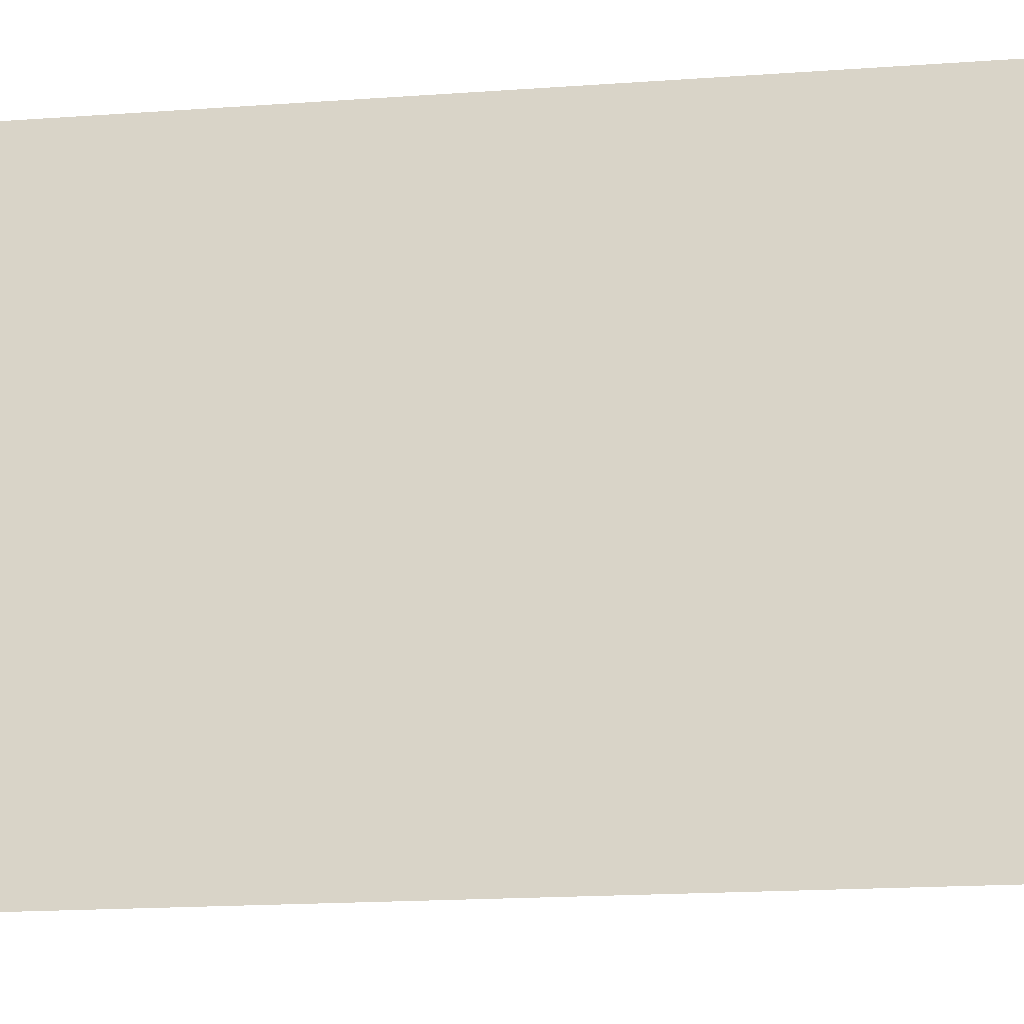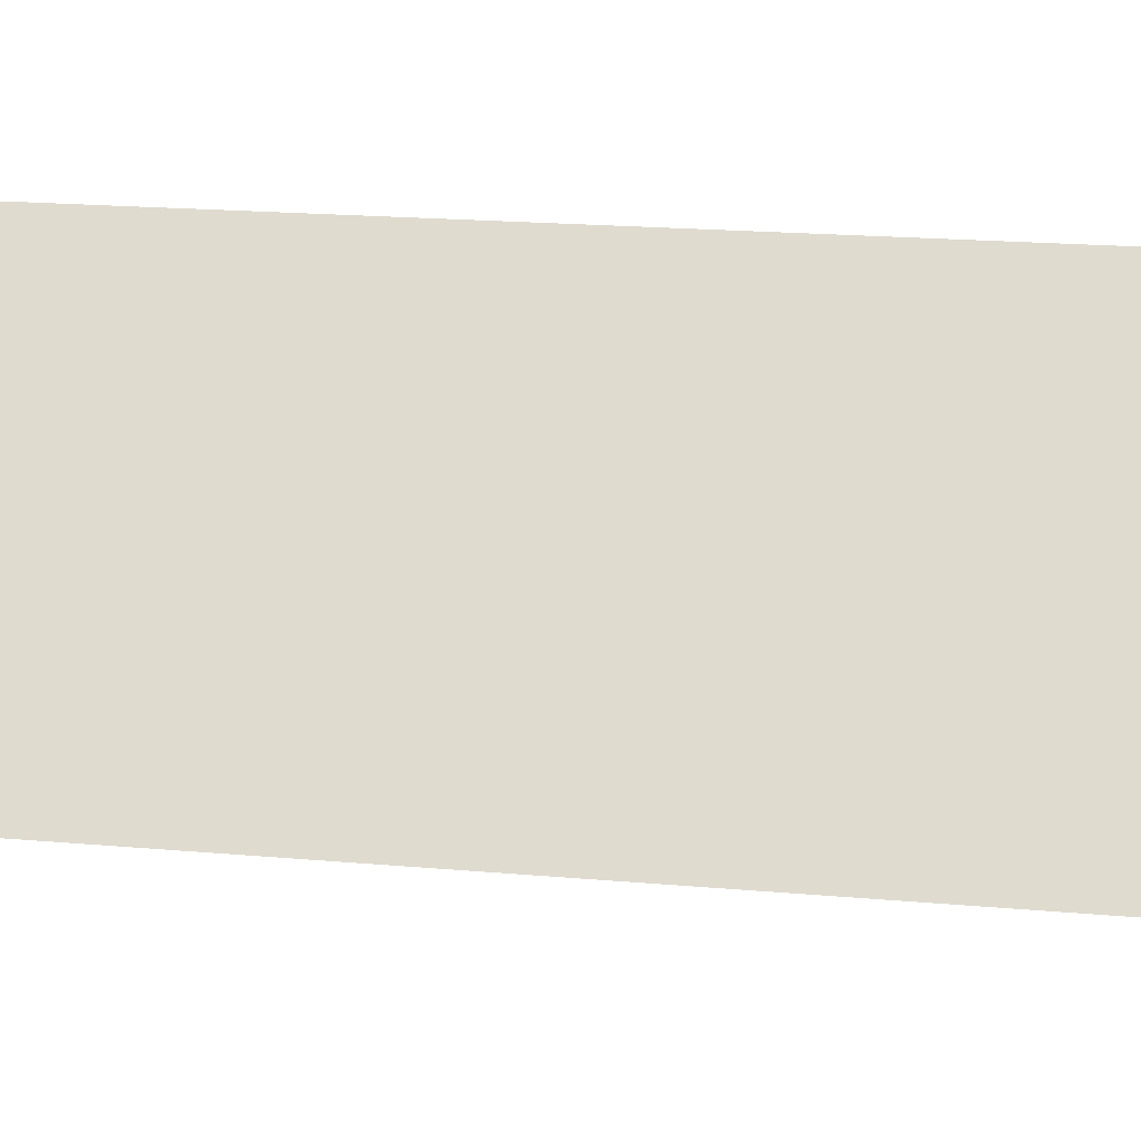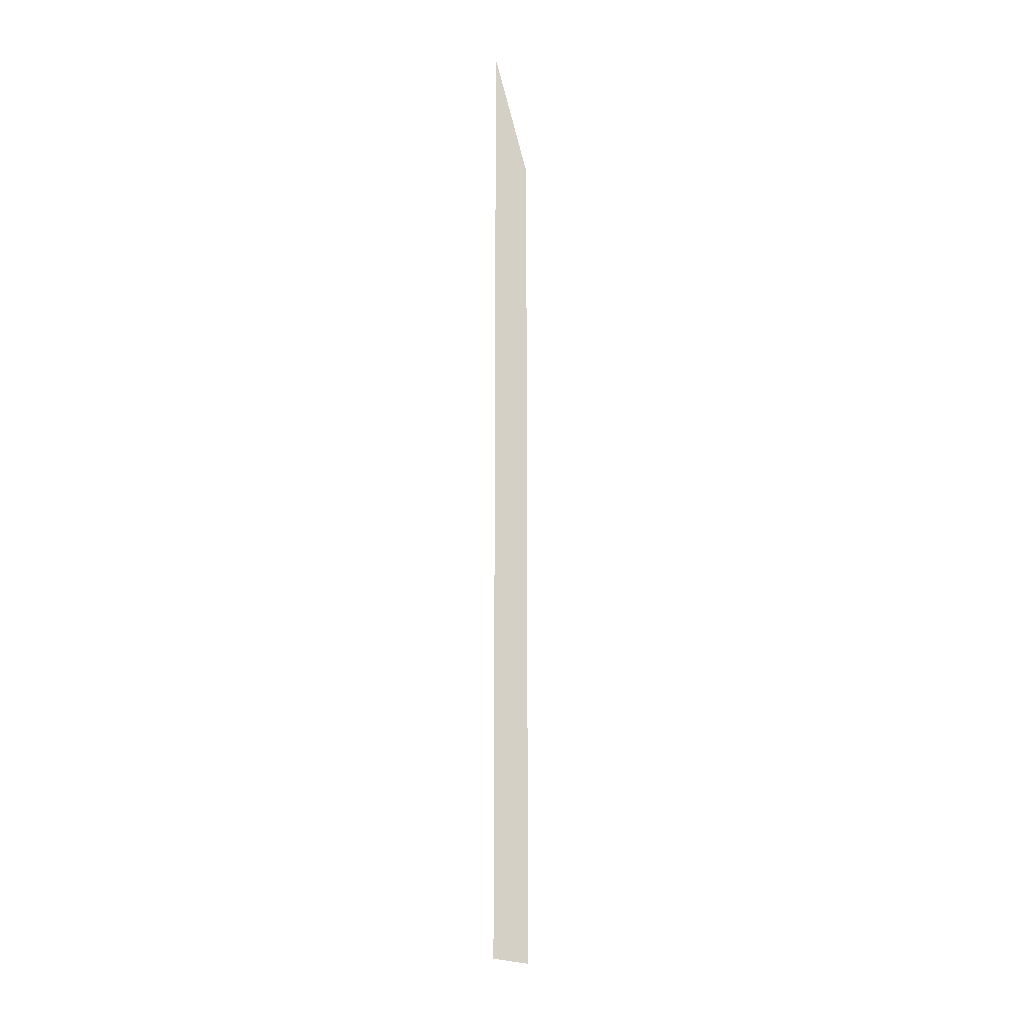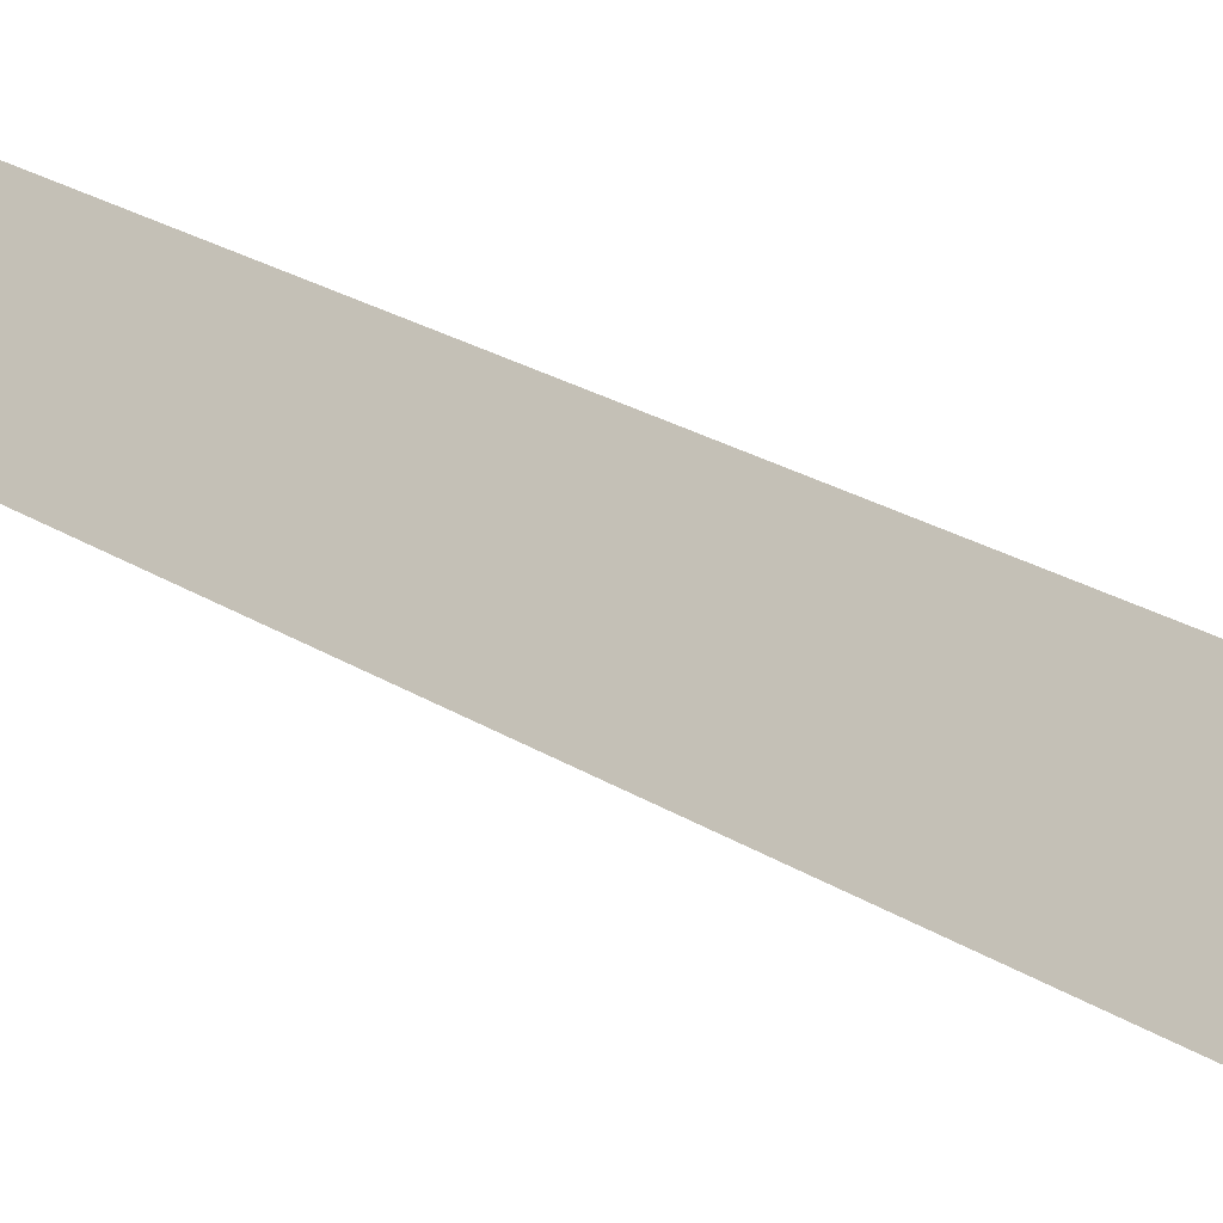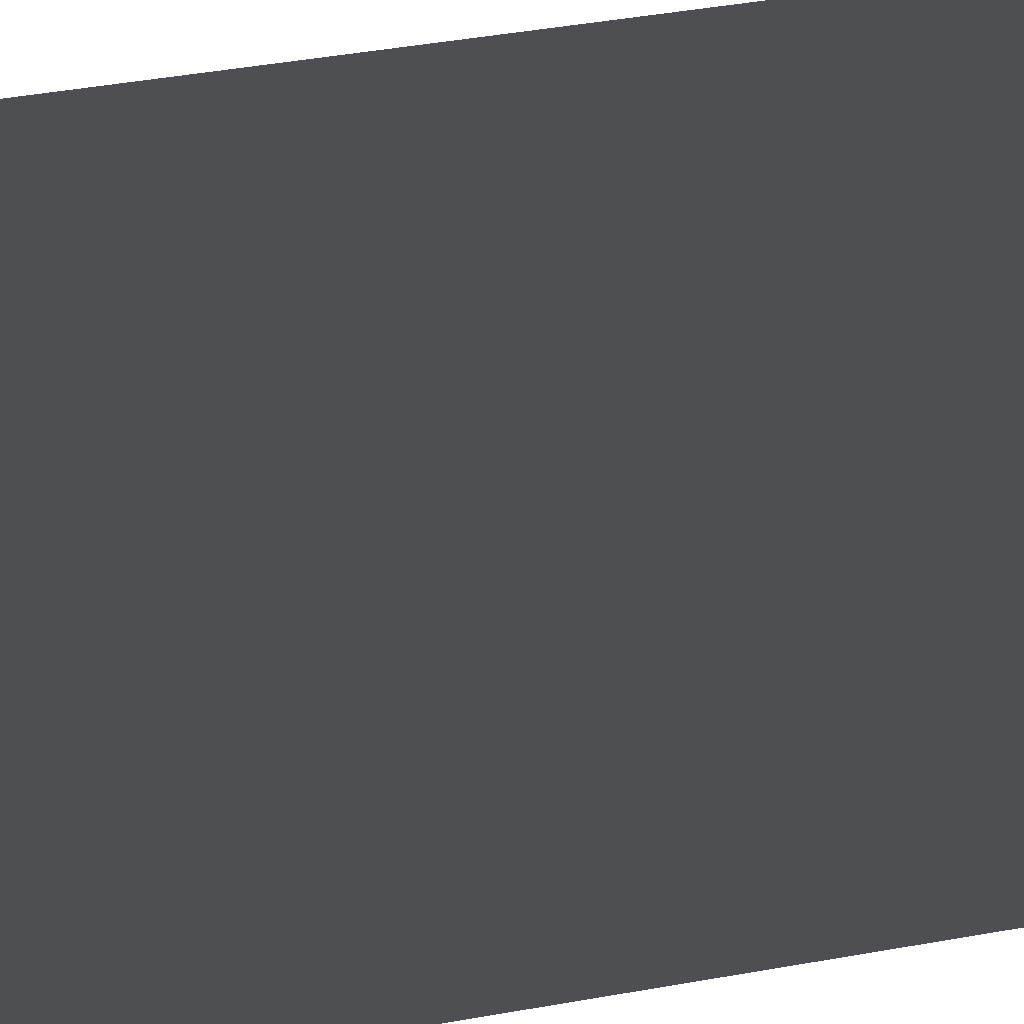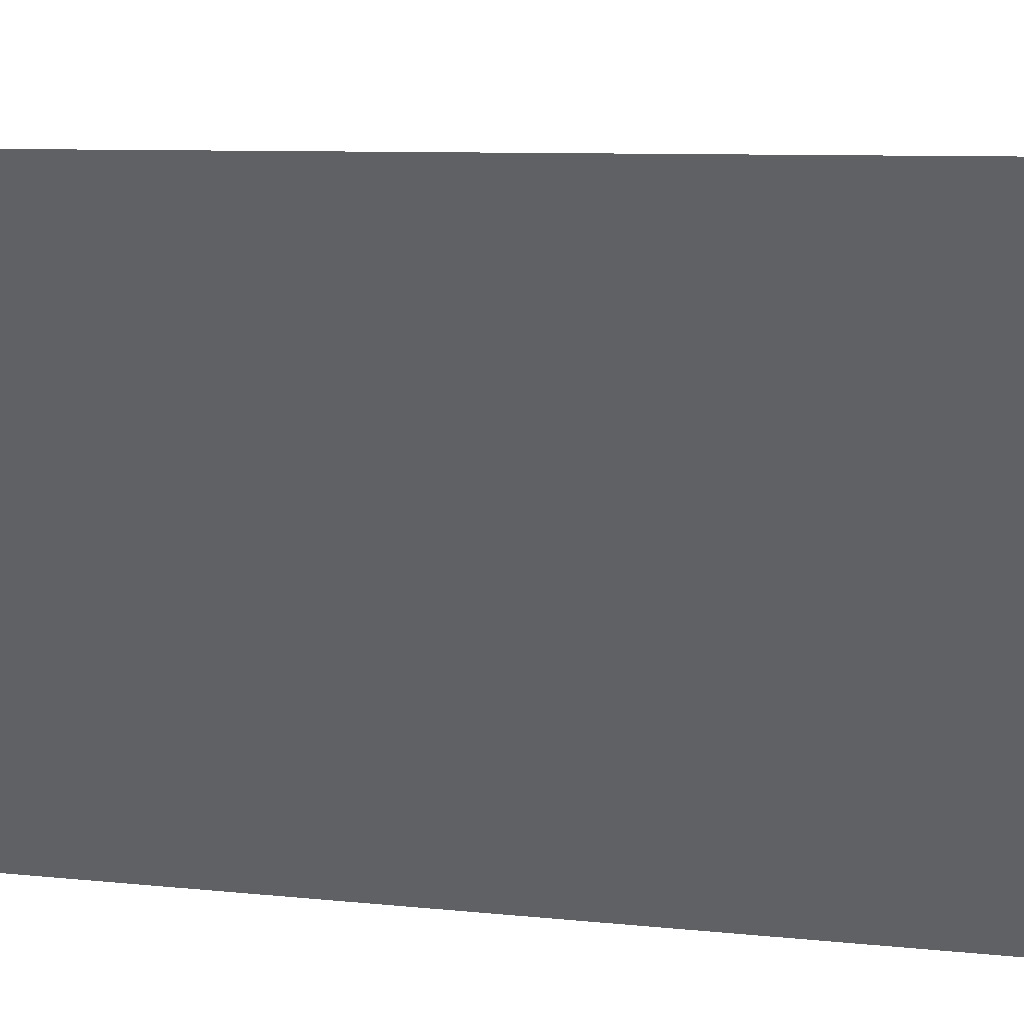
<metadata>
{"format":"obj","ext":"obj","renderer":"f3d","projection":"perspective","resolution":1024,"background":"white","views":[{"elev":-8.2,"azim":106.9,"up":"+Z"},{"elev":8.8,"azim":110.0,"up":"+Z"},{"elev":-15.5,"azim":-127.5,"up":"+Y"},{"elev":16.1,"azim":147.1,"up":"+Z"},{"elev":29.0,"azim":-106.8,"up":"+Z"},{"elev":3.5,"azim":-55.0,"up":"+Z"}]}
</metadata>
<code>
o 806
v -64 650 0
v -64 634 0
v 0 634 64
v 0 650 64
v -64 674 0
v 0 674 64
v -64 698 0
v 0 698 64
v -64 730 0
v 0 730 64
v -64 762 0
v 0 762 64
v -64 794 0
v 0 794 64
v -64 858 0
v 0 858 64
v -64 954 0
v 0 954 64
f 1 2 3
f 1 3 4
f 1 4 5
f 5 4 6
f 5 6 7
f 7 6 8
f 7 8 9
f 9 8 10
f 9 10 11
f 11 10 12
f 11 12 13
f 13 12 14
f 13 14 15
f 15 14 16
f 15 16 17
f 17 16 18

</code>
